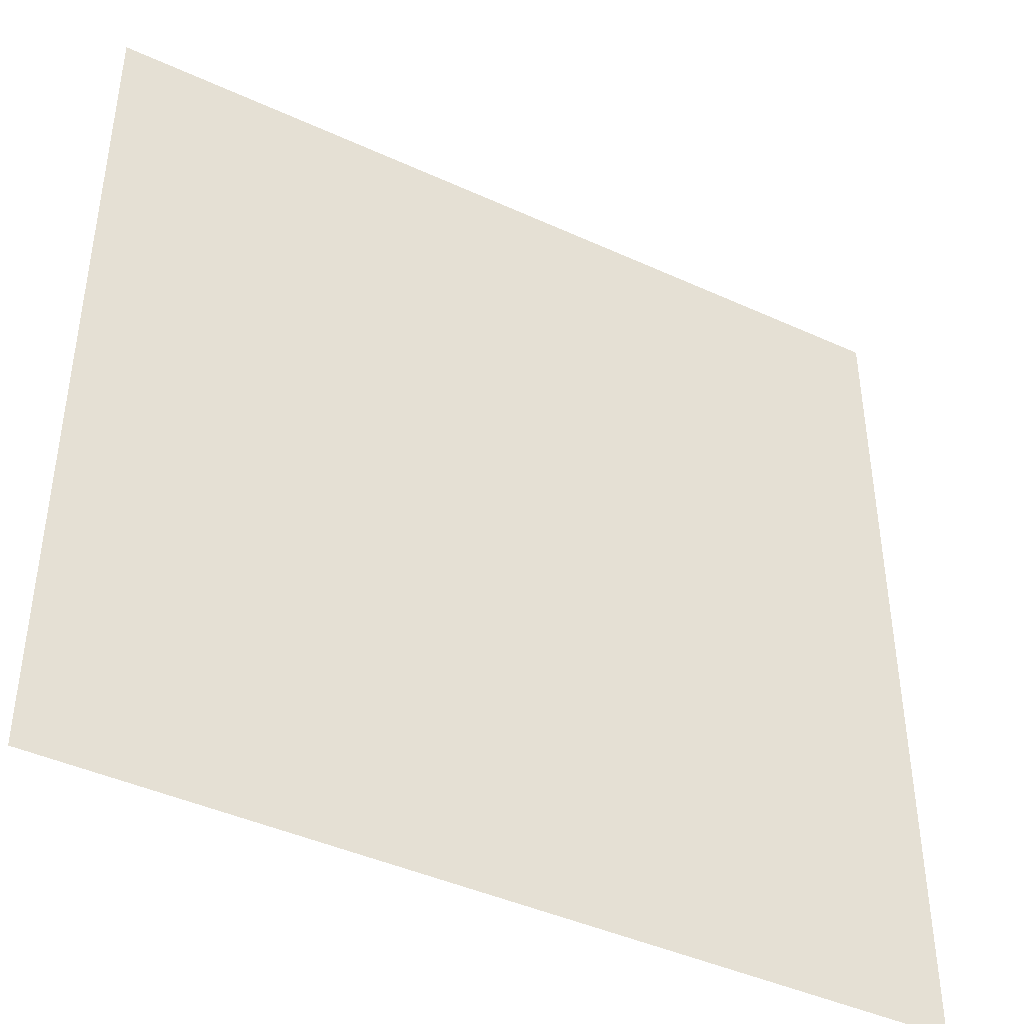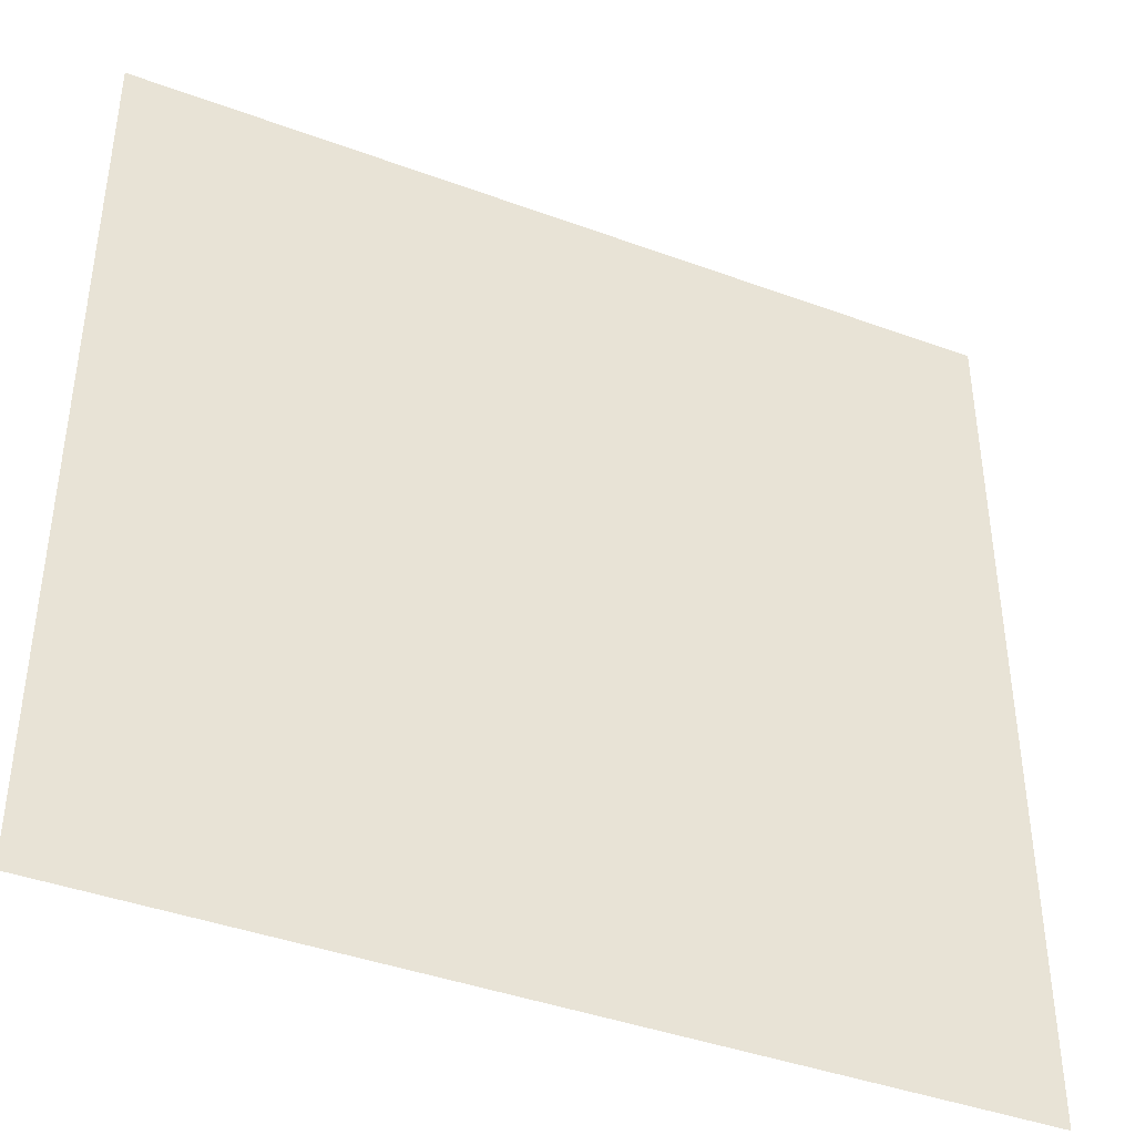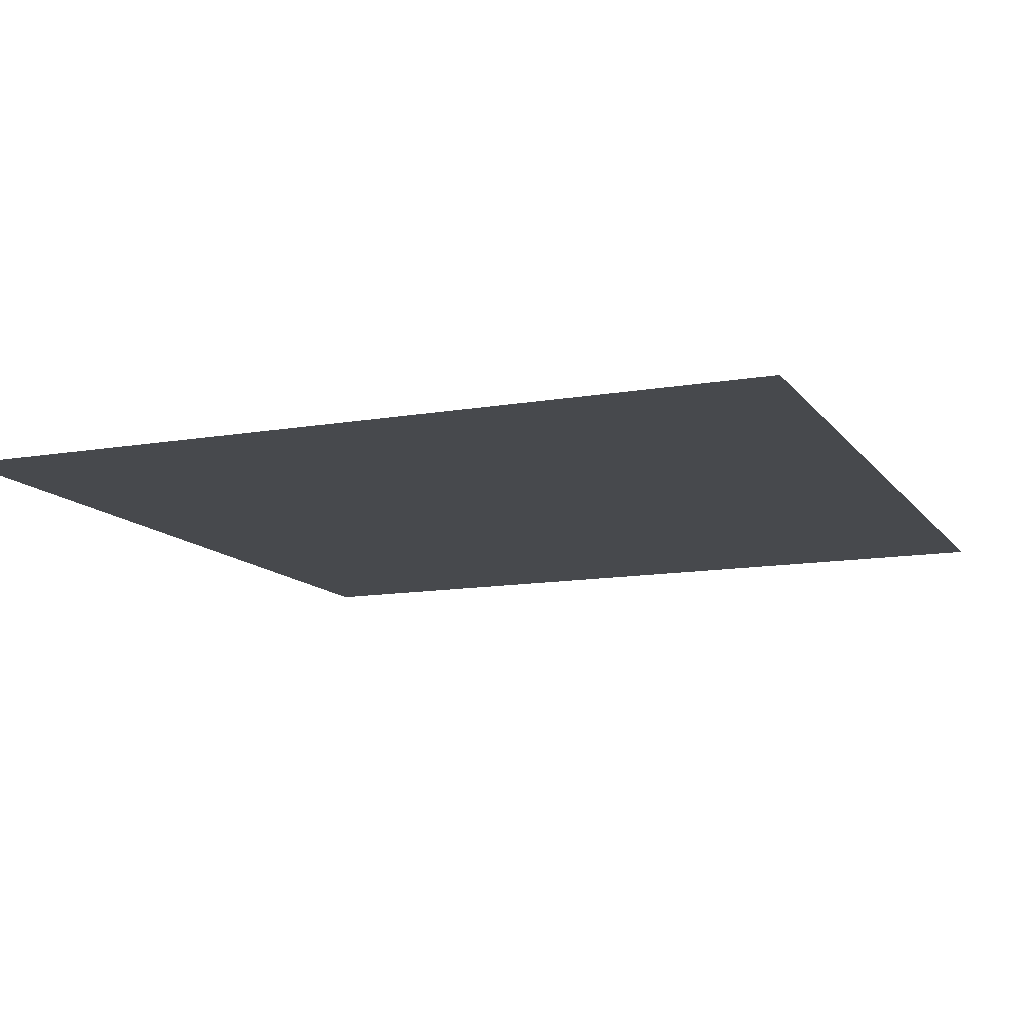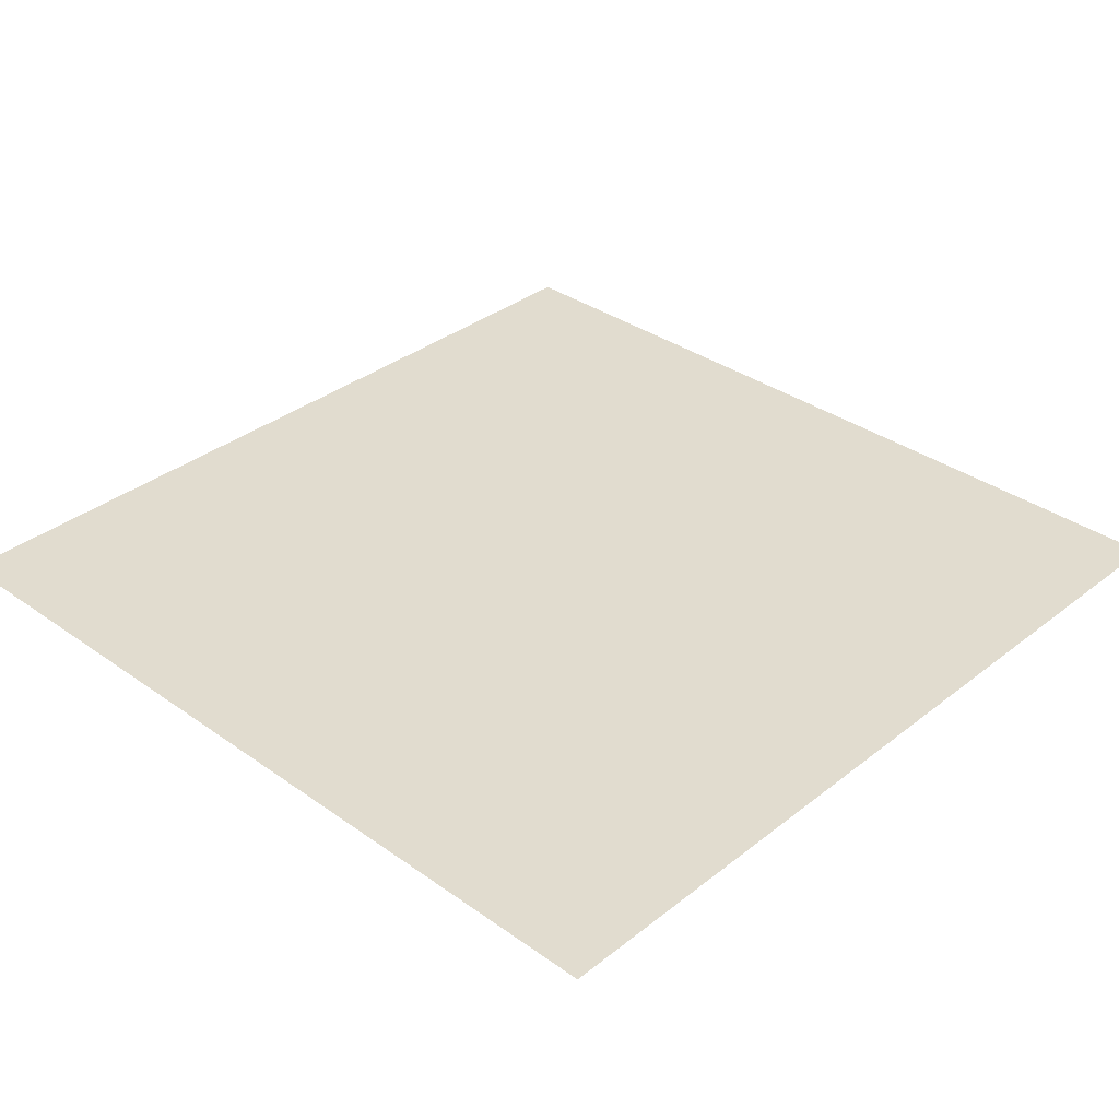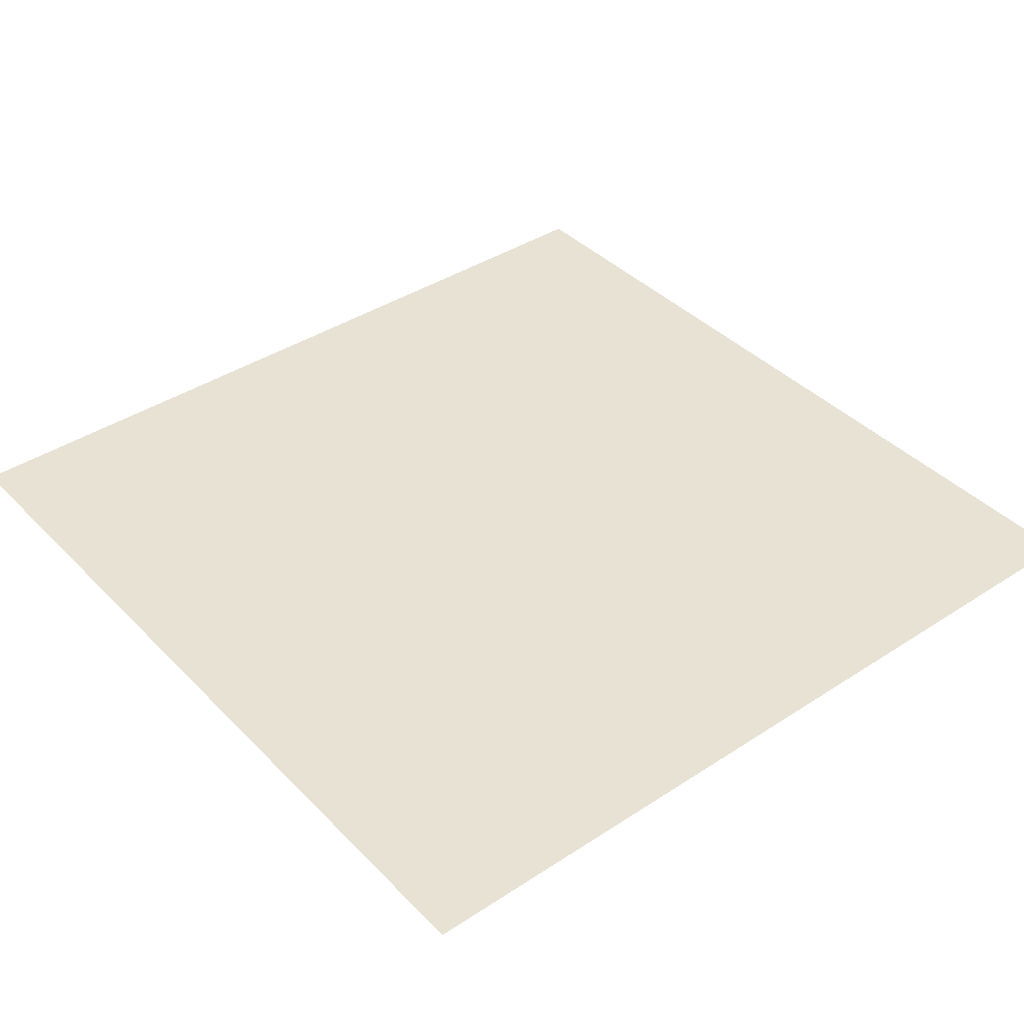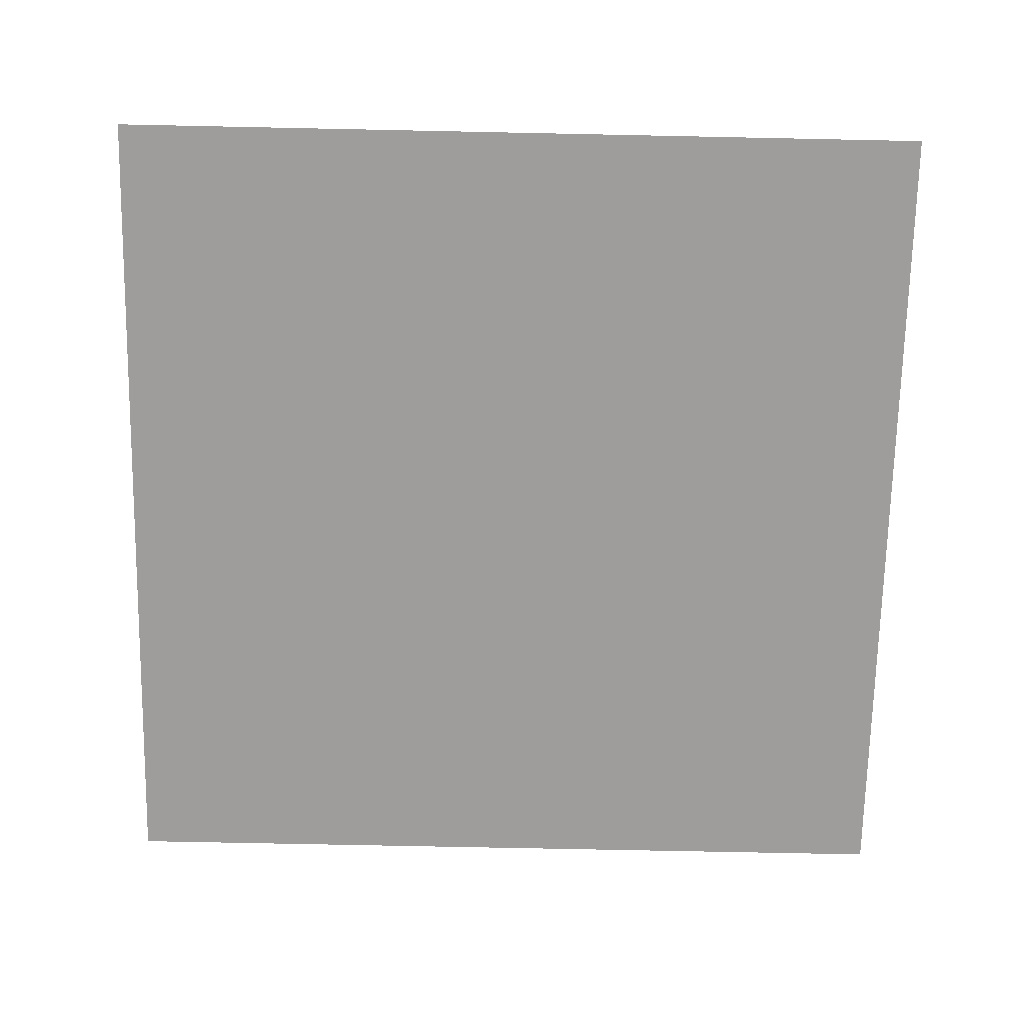
<metadata>
{"format":"obj","ext":"obj","renderer":"f3d","projection":"perspective","resolution":1024,"background":"white","views":[{"elev":-42.9,"azim":-28.6,"up":"+Y"},{"elev":-41.3,"azim":-24.1,"up":"+Y"},{"elev":-12.3,"azim":112.4,"up":"+Z"},{"elev":34.5,"azim":133.6,"up":"+Z"},{"elev":39.7,"azim":-129.0,"up":"+Z"},{"elev":-70.6,"azim":-1.2,"up":"+Z"}]}
</metadata>
<code>
o Cube.017
v 1 1 -1
v 1 0 -1
v 0 1 -1
v 0 0 -1
f 1 2 3
f 2 4 3

</code>
